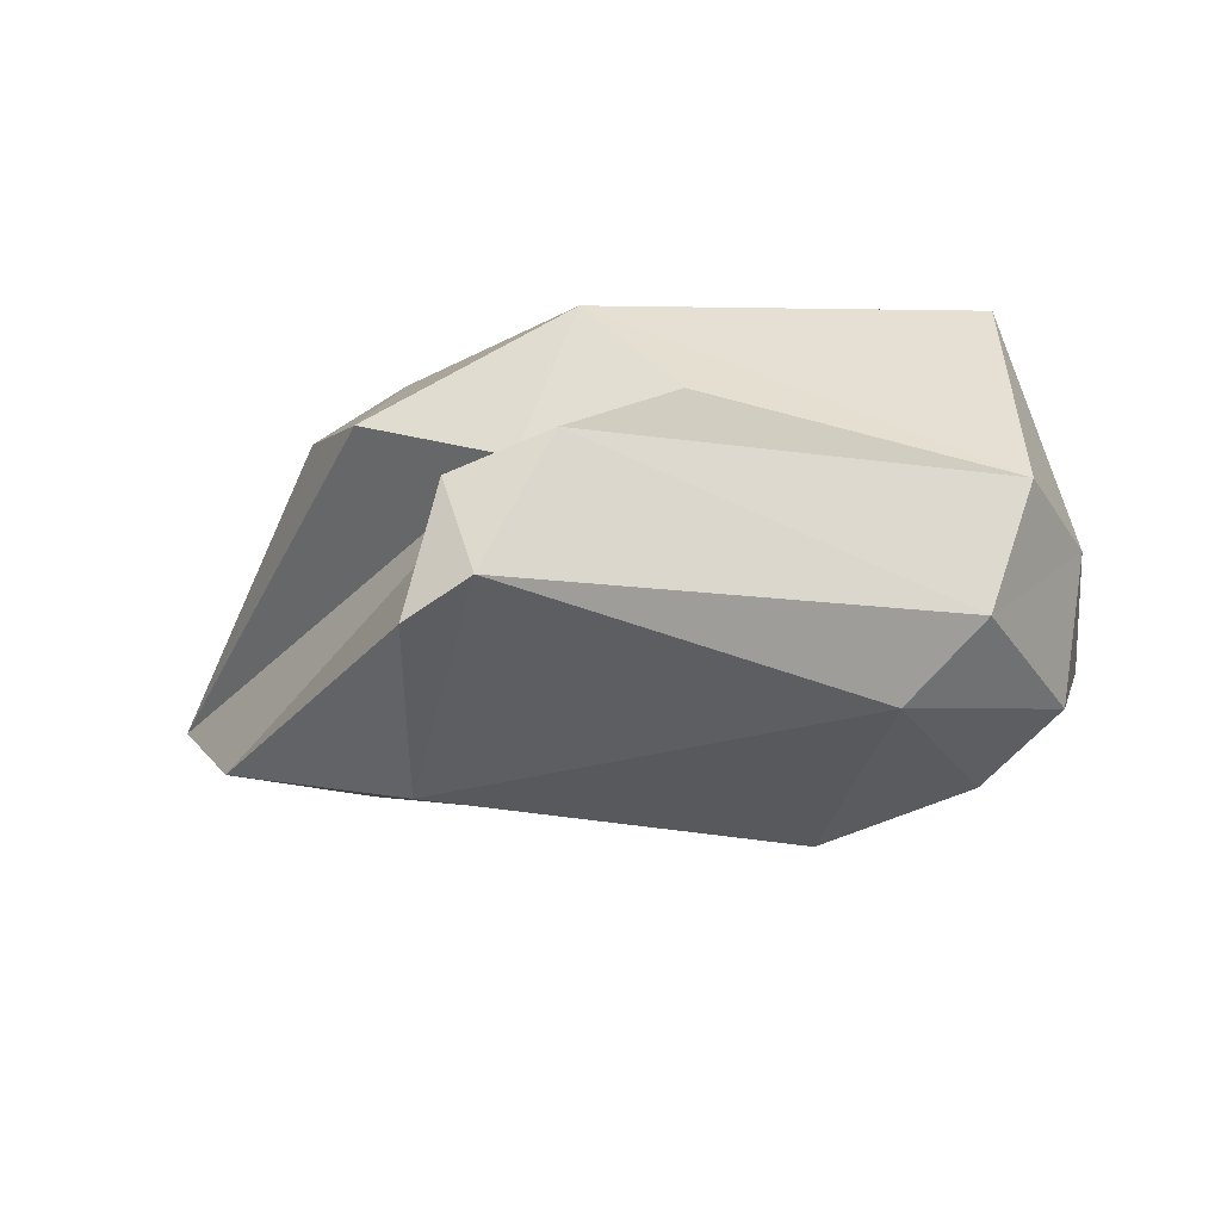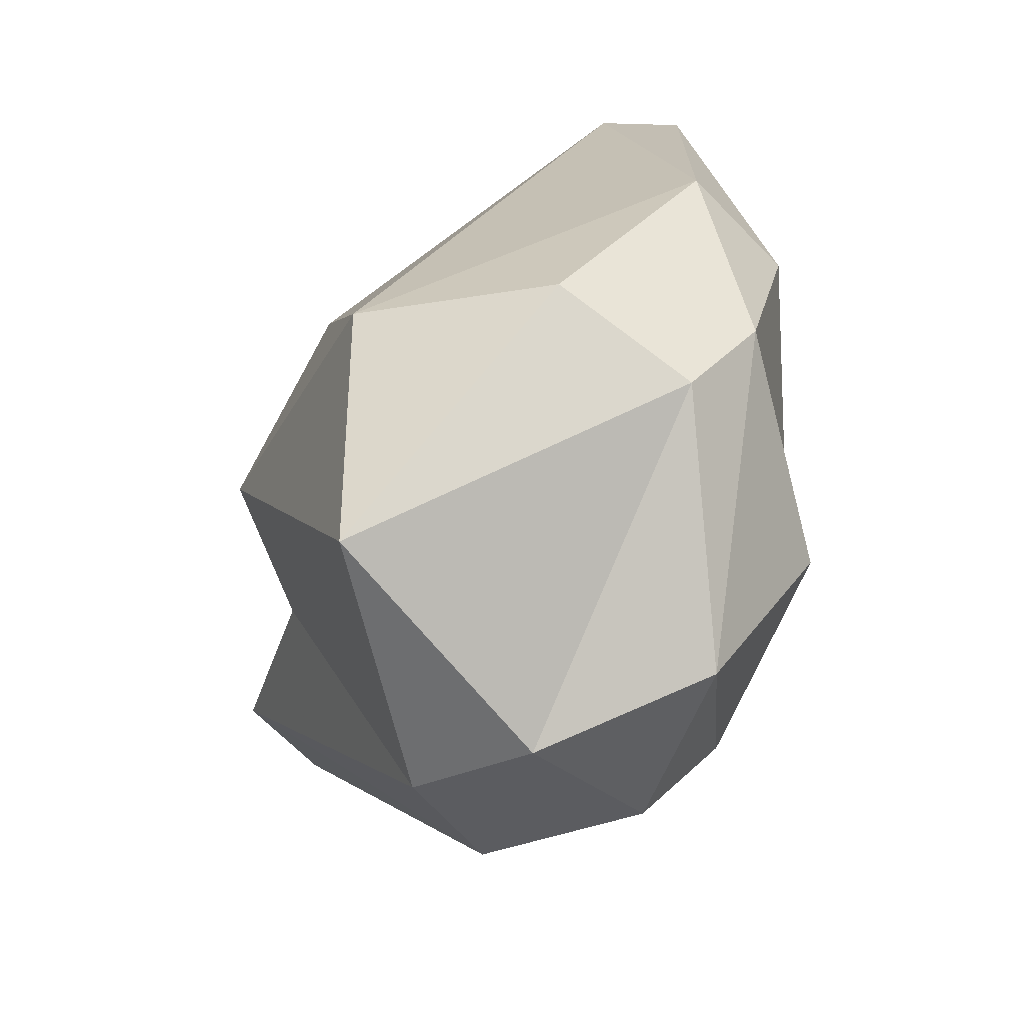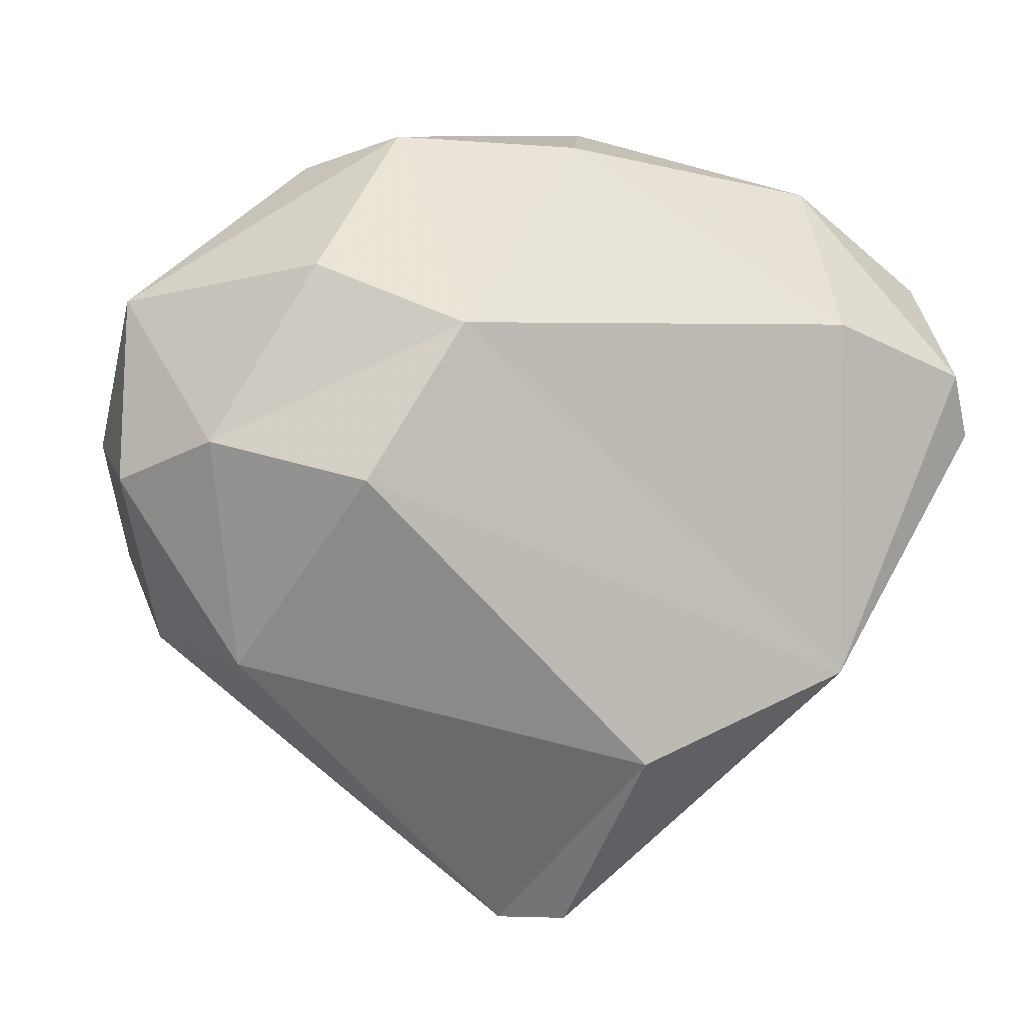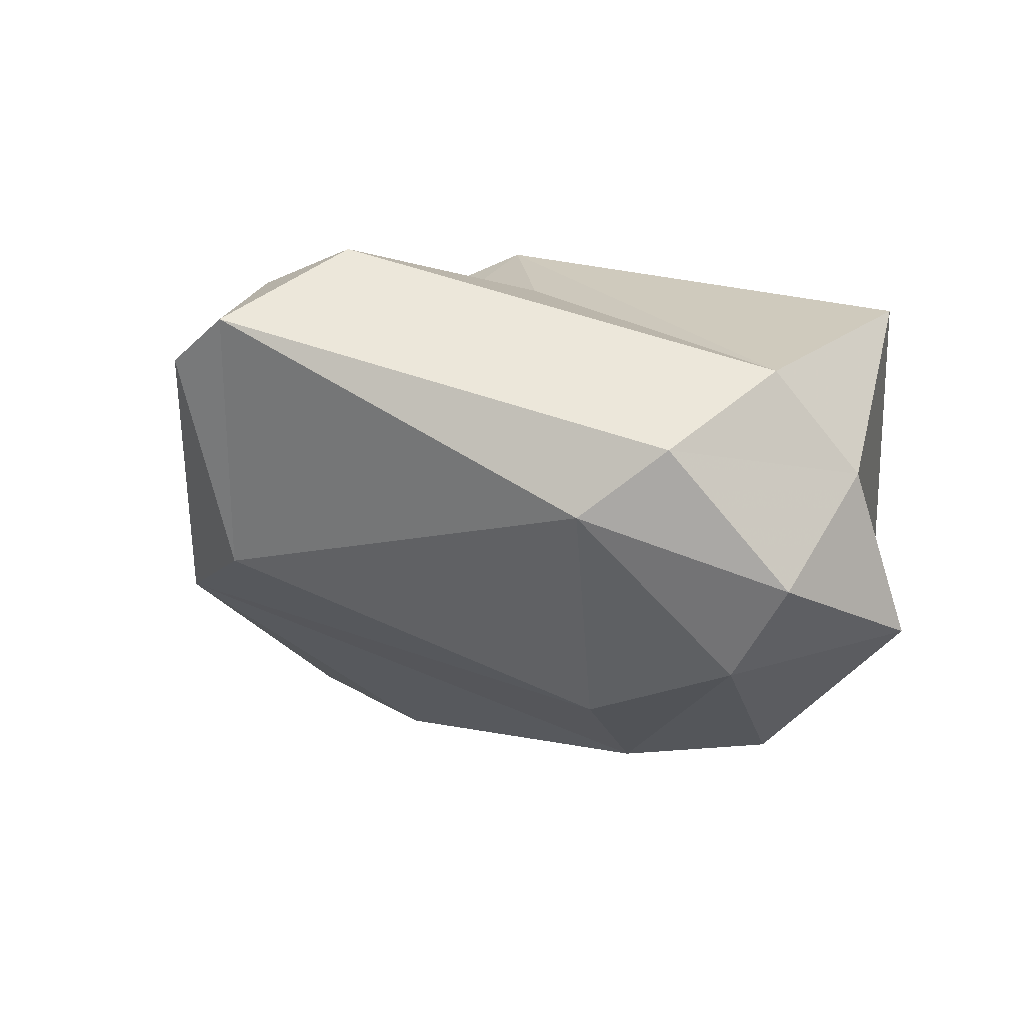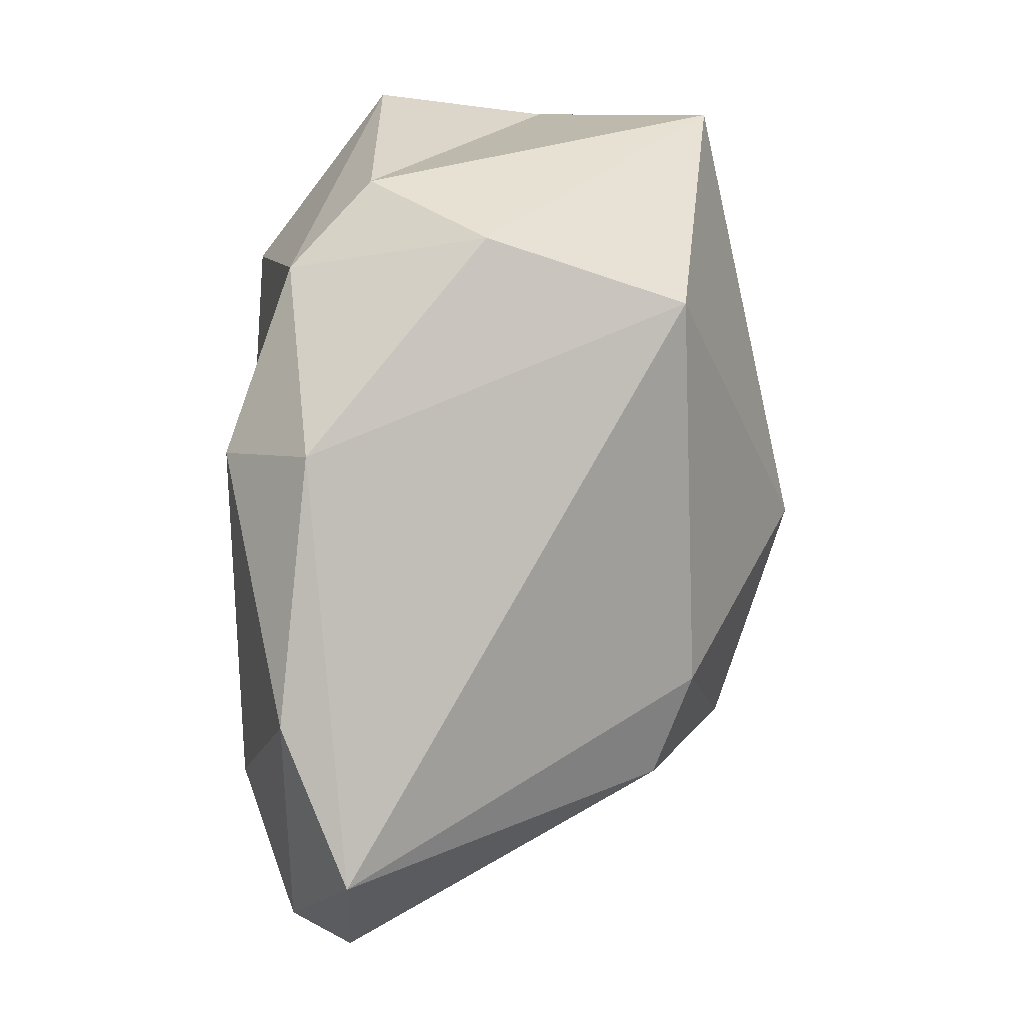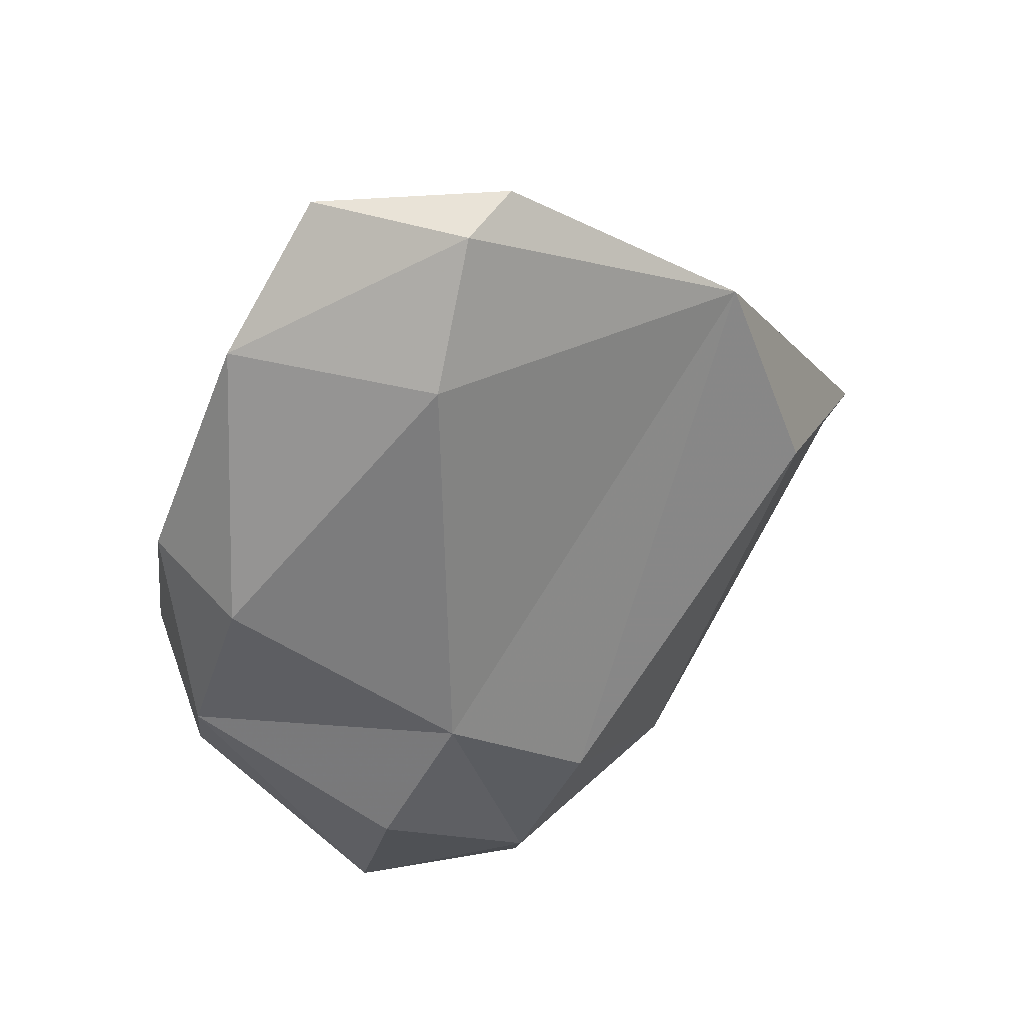
<metadata>
{"format":"obj","ext":"obj","renderer":"f3d","projection":"perspective","resolution":1024,"background":"white","views":[{"elev":28.0,"azim":-172.1,"up":"+Y"},{"elev":35.6,"azim":-101.7,"up":"+Z"},{"elev":-30.3,"azim":-17.7,"up":"+Z"},{"elev":6.9,"azim":-137.0,"up":"+Y"},{"elev":77.3,"azim":84.7,"up":"+Z"},{"elev":-63.2,"azim":82.5,"up":"+Y"}]}
</metadata>
<code>
v 163.9 290.8 74.95
v 163.7 293.4 77.36
v 163.5 289.4 79.04
v 167.3 286.1 78.68
v 164.9 295.8 75.74
v 167.3 292.5 71.47
v 165.9 297 81.91
v 165.6 288.6 75.04
v 167.6 289.1 83.77
v 169.4 287.1 83.71
v 165.7 294.1 72.71
v 170.7 285.6 77.4
v 172.2 297.5 75.4
v 169.7 291.5 85.27
v 174.2 287.2 85.02
v 171.2 295.8 84.15
v 174.1 298.6 70.8
v 175.2 296.9 67.66
v 175.5 296.3 74.12
v 174.7 298.4 77.43
v 173.4 285.3 82.95
v 176.6 295.9 67.42
v 180 284.8 78.81
v 183.2 287.2 82.13
v 176.2 297.7 70.09
v 176.9 290.8 69.46
v 179.1 296.3 75.17
v 169 287.5 73.97
v 181.5 289.5 71.96
v 178.9 295.5 79.34
v 184.2 286.9 77.72
v 183.4 285.7 78.56
v 179.8 286.1 83.63
v 180.9 294.4 78.23
g foo
f 28 8 6
f 26 28 6
f 6 8 1
f 6 1 11
f 18 26 6
f 22 26 18
f 18 6 11
f 12 4 8
f 3 8 4
f 28 12 8
f 1 8 3
f 29 28 26
f 2 1 3
f 22 29 26
f 1 2 11
f 5 11 2
f 18 25 22
f 17 11 5
f 11 17 18
f 25 18 17
f 12 10 4
f 29 23 12
f 32 23 29
f 31 32 29
f 4 10 3
f 10 9 3
f 29 12 28
f 3 9 2
f 22 19 29
f 19 31 29
f 19 22 25
f 19 17 13
f 17 19 25
f 5 13 17
f 23 21 12
f 21 10 12
f 19 27 31
f 9 7 2
f 7 5 2
f 13 20 19
f 27 19 20
f 7 20 5
f 5 20 13
f 21 23 33
f 33 23 32
f 15 21 33
f 24 33 32
f 24 32 31
f 10 21 15
f 34 24 31
f 9 10 14
f 15 14 10
f 34 31 27
f 14 7 9
f 30 34 27
f 14 16 7
f 30 27 20
f 16 20 7
f 16 30 20
f 15 33 24
f 16 15 24
f 16 14 15
f 30 16 24
f 34 30 24
g

</code>
